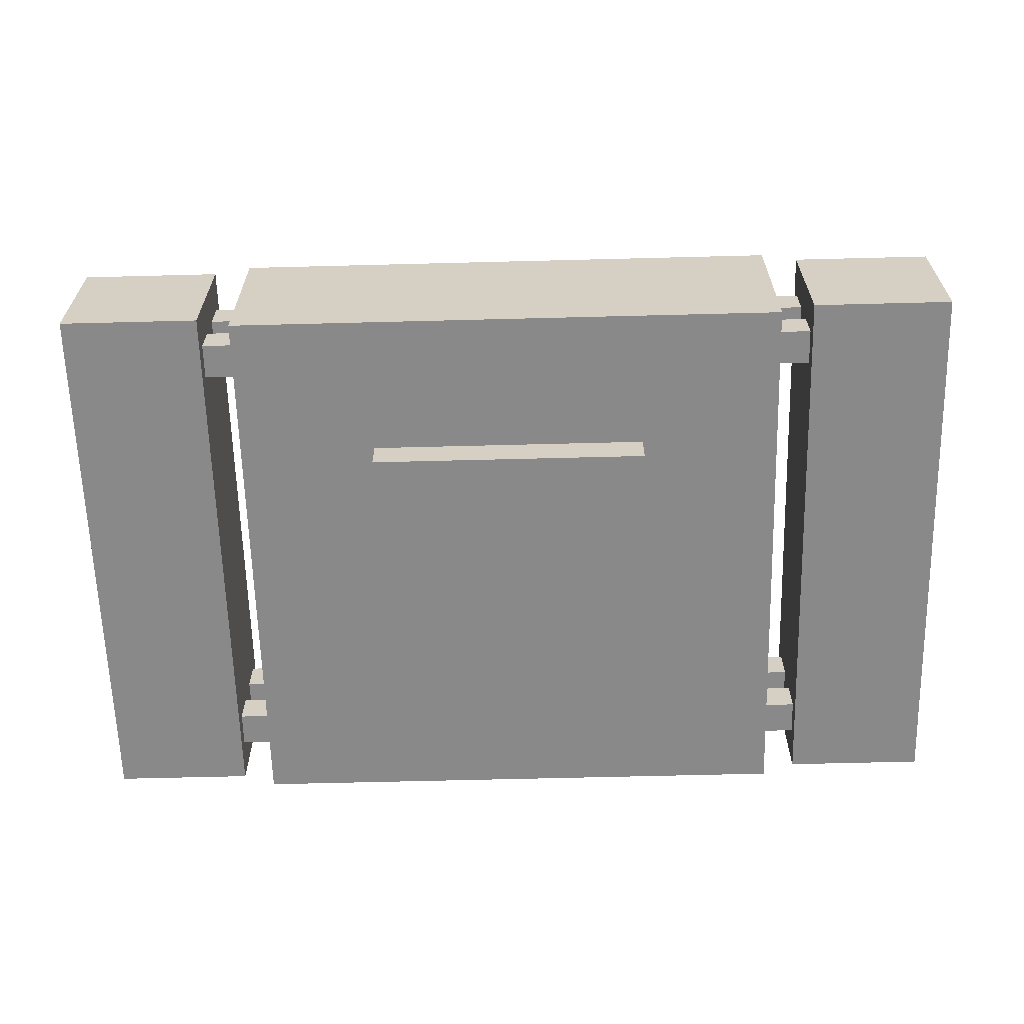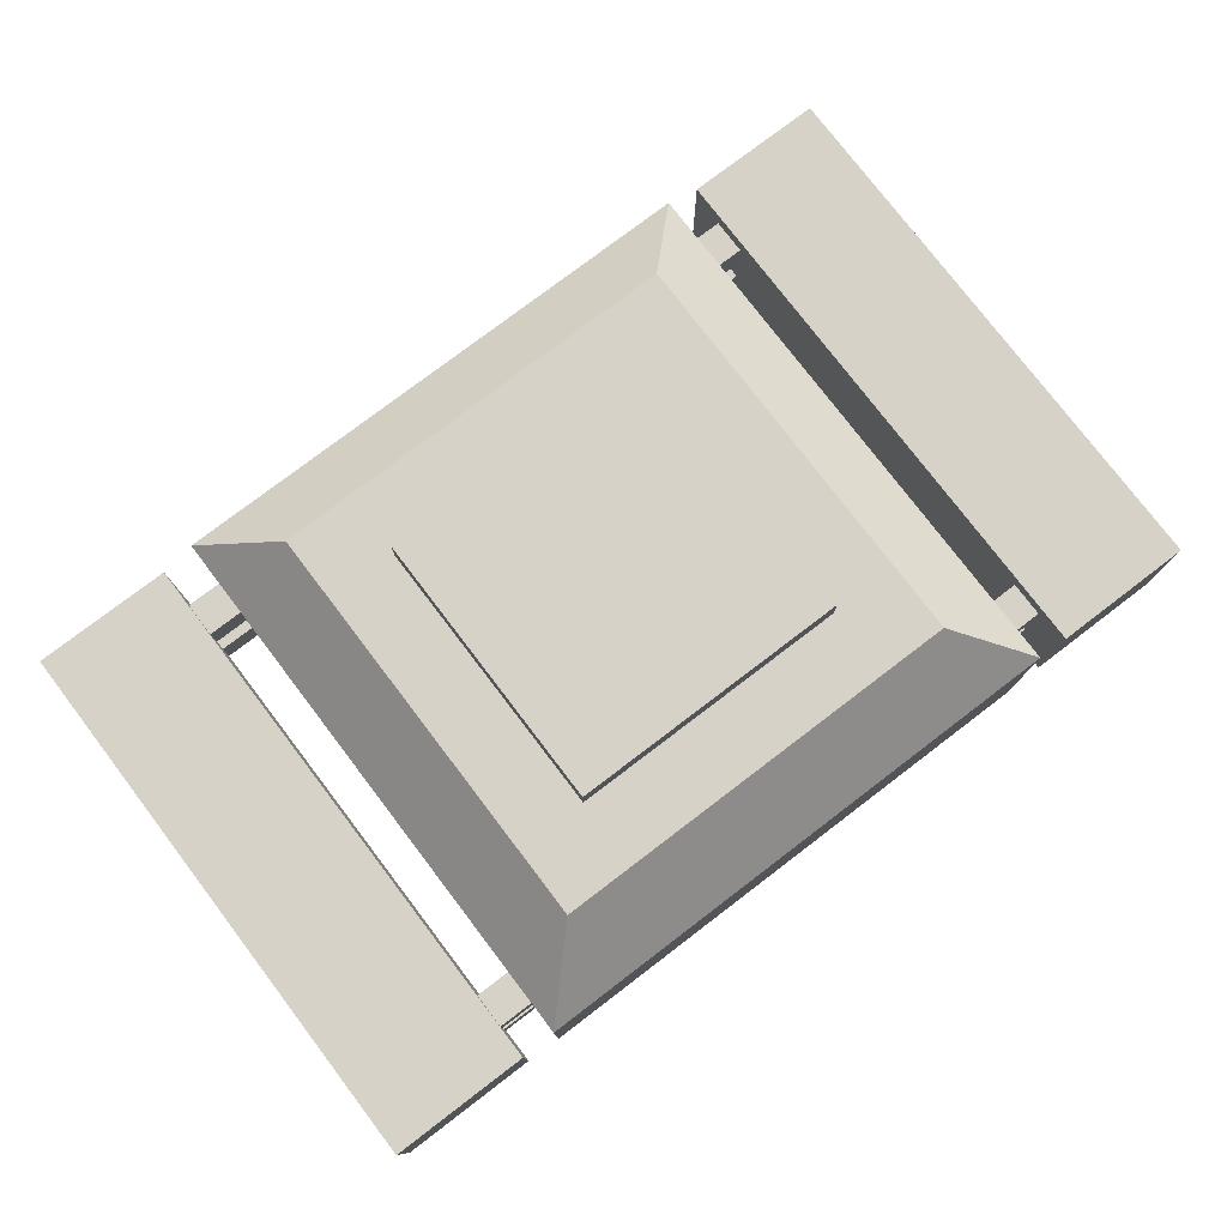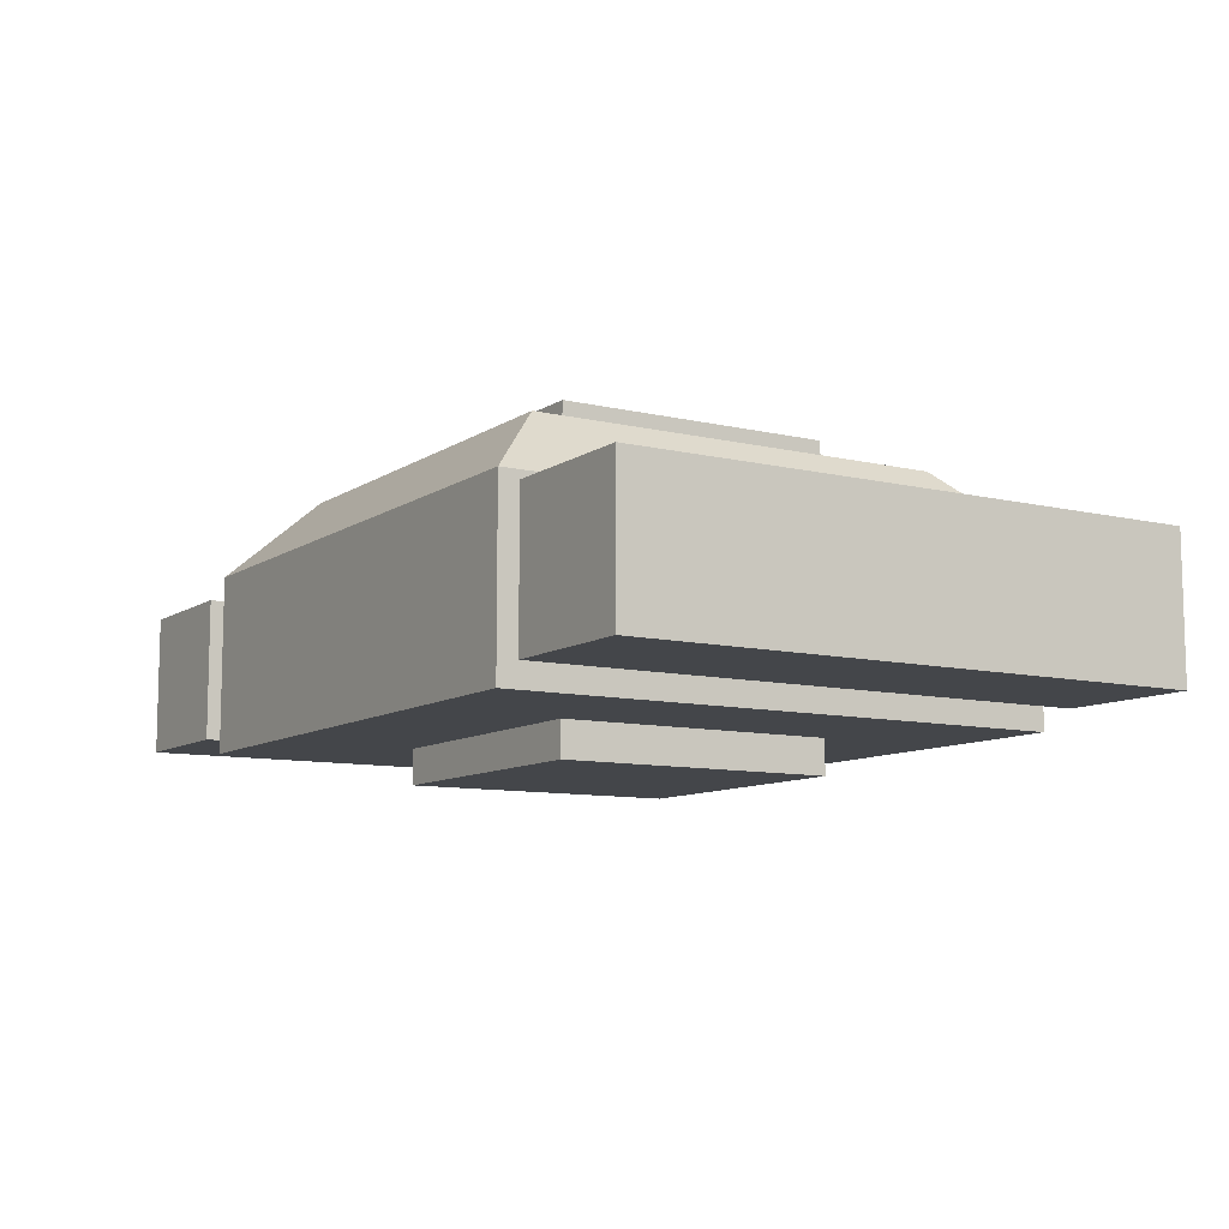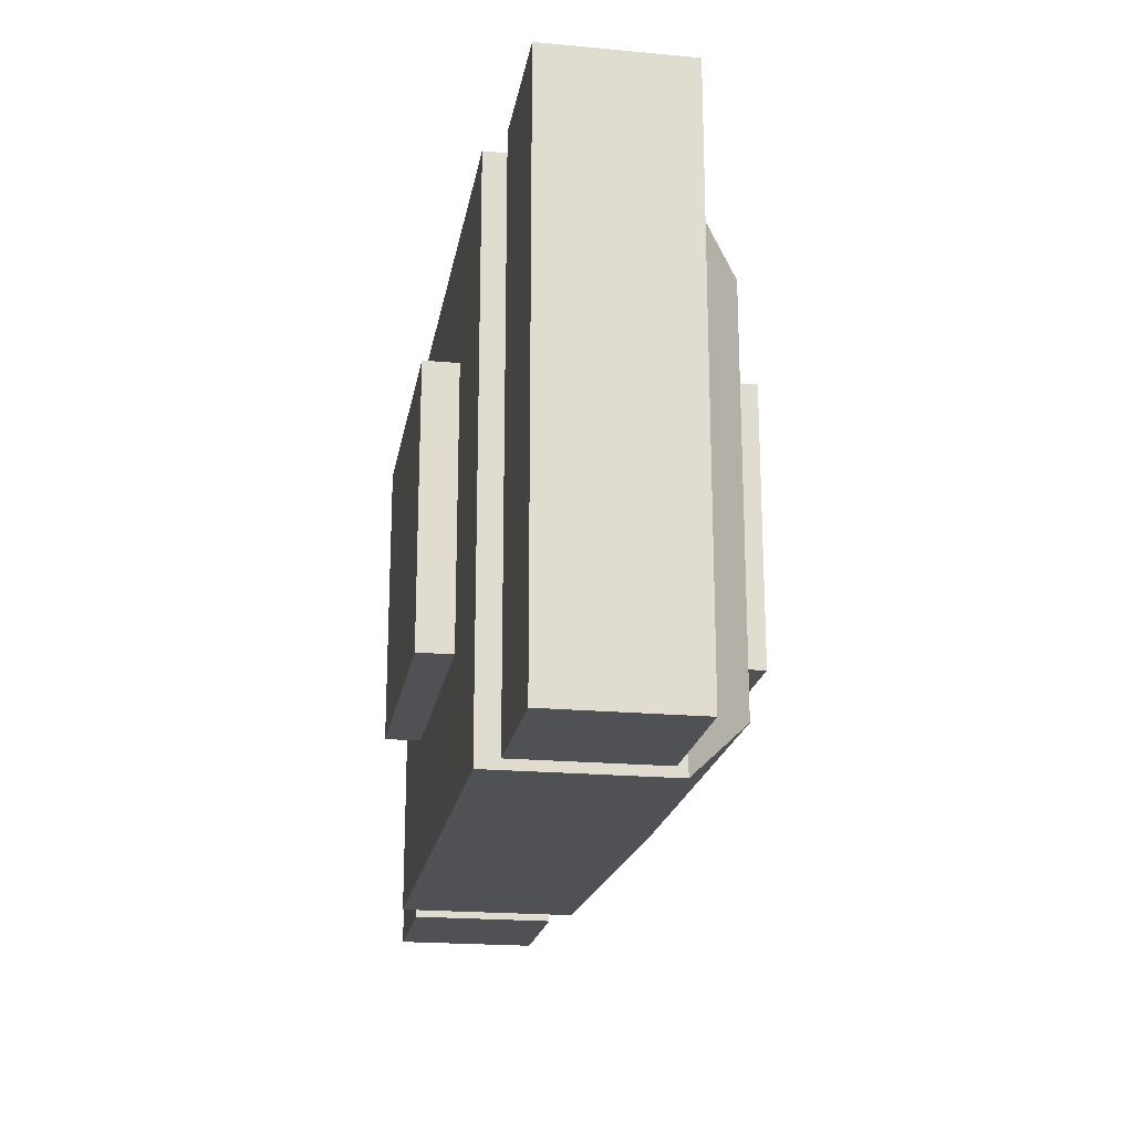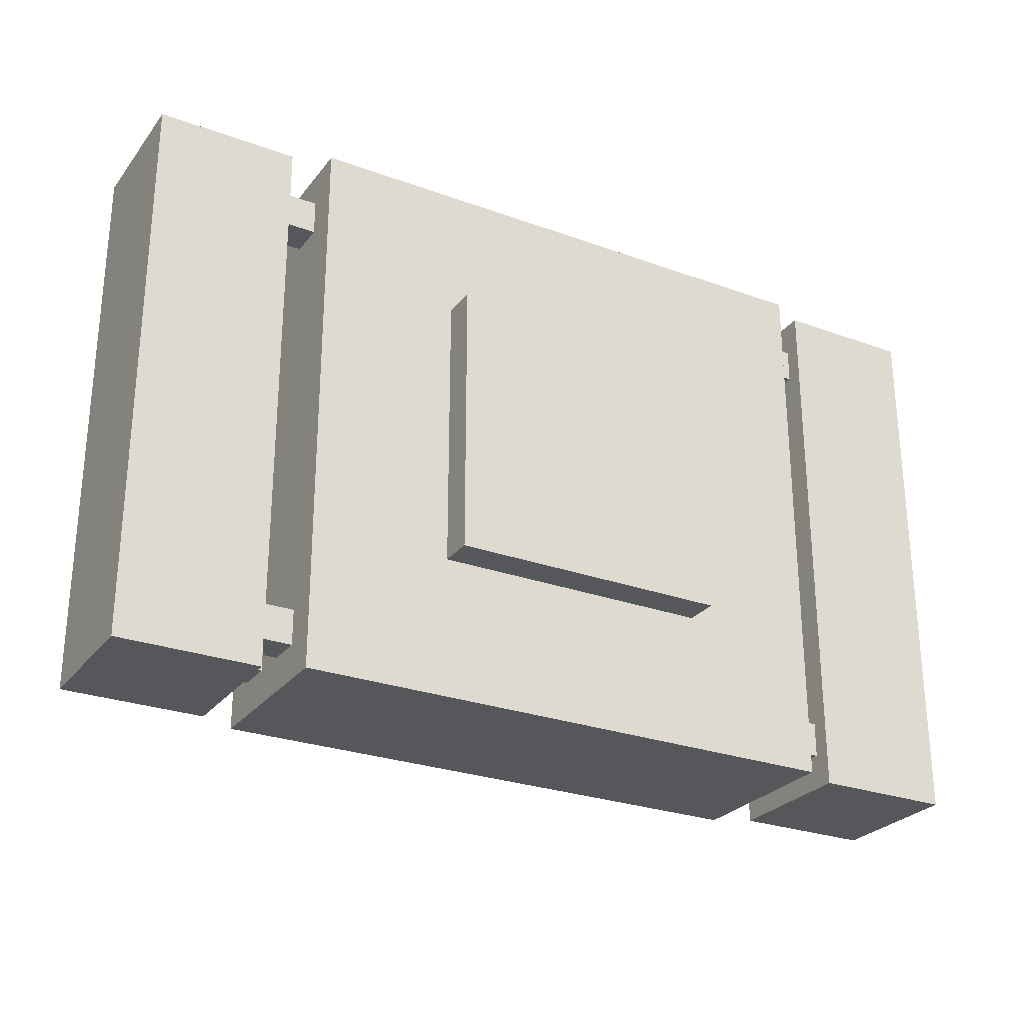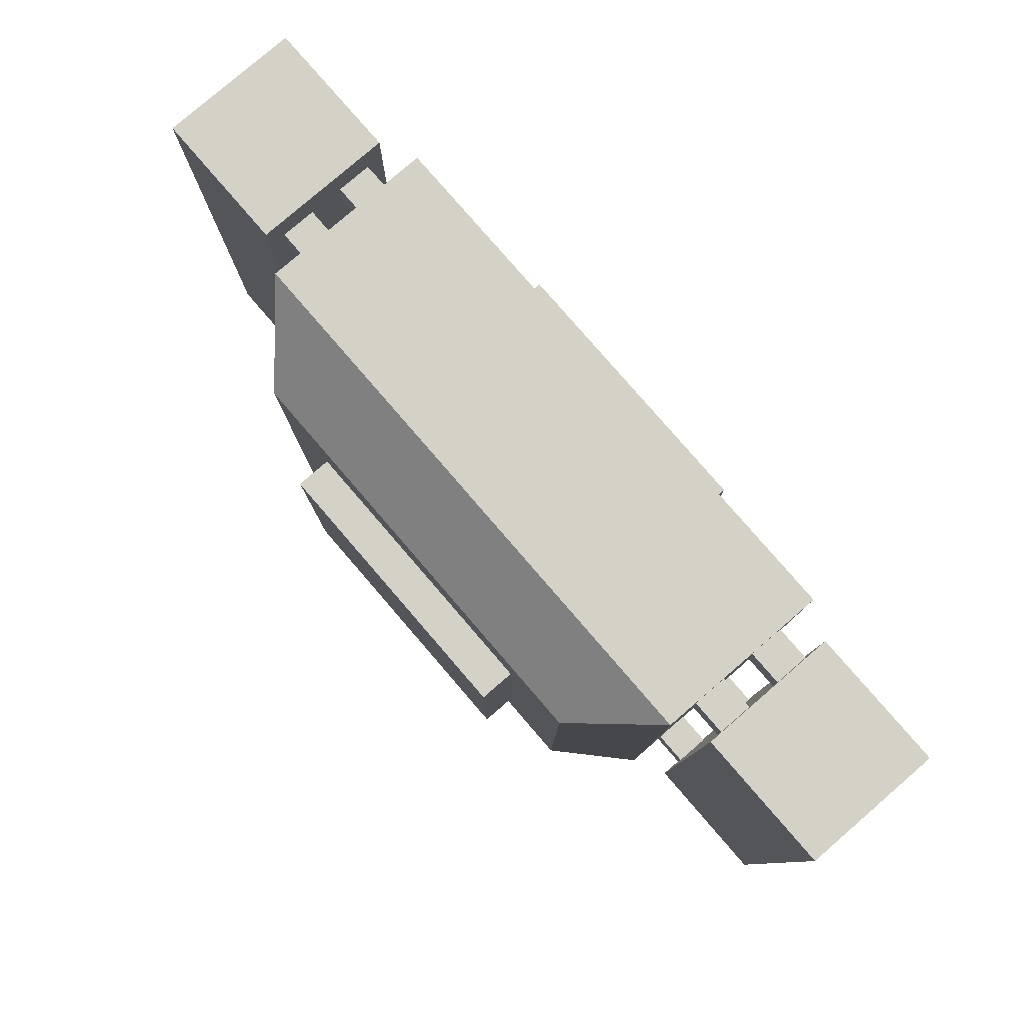
<metadata>
{"format":"obj","ext":"obj","renderer":"f3d","projection":"perspective","resolution":1024,"background":"white","views":[{"elev":-63.3,"azim":1.5,"up":"+Y"},{"elev":77.7,"azim":-37.3,"up":"+Y"},{"elev":-9.6,"azim":-121.7,"up":"+Y"},{"elev":-20.2,"azim":80.4,"up":"+Z"},{"elev":-27.0,"azim":-29.4,"up":"+Z"},{"elev":79.8,"azim":-130.8,"up":"+Z"}]}
</metadata>
<code>
o main
v -0.0625 0.3438 1
v -0.0625 0.3438 0
v -0.0625 0.09375 1
v -0.0625 0.09375 0
v -0.3125 0.3438 1
v -0.3125 0.3438 0
v -0.3125 0.09375 1
v -0.3125 0.09375 0
v 1 0.375 1
v 1 0.375 0
v 1 0.0625 1
v 1 0.0625 0
v 0 0.375 1
v 0 0.375 0
v 0 0.0625 1
v 0 0.0625 0
v 0.875 0.5 0.875
v 0.875 0.5 0.125
v 1 0.375 1
v 1 0.375 0
v 0.125 0.5 0.875
v 0.125 0.5 0.125
v 0 0.375 1
v 0 0.375 0
v 0.75 0.5 0.75
v 0.75 0.5 0.25
v 0.75 0.5625 0.75
v 0.75 0.5625 0.25
v 0.25 0.5 0.75
v 0.25 0.5 0.25
v 0.25 0.5625 0.75
v 0.25 0.5625 0.25
v 1.312 0.3438 1
v 1.312 0.3438 0
v 1.312 0.09375 1
v 1.312 0.09375 0
v 1.062 0.3438 1
v 1.062 0.3438 0
v 1.062 0.09375 1
v 1.062 0.09375 0
v 0.75 0.0625 0.75
v 0.75 0.0625 0.25
v 0.75 0 0.75
v 0.75 0 0.25
v 0.25 0.0625 0.75
v 0.25 0.0625 0.25
v 0.25 0 0.75
v 0.25 0 0.25
v 0 0.1875 0.9375
v 0 0.1875 0.875
v 0 0.125 0.9375
v 0 0.125 0.875
v -0.0625 0.1875 0.9375
v -0.0625 0.1875 0.875
v -0.0625 0.125 0.9375
v -0.0625 0.125 0.875
v 0 0.3125 0.9375
v 0 0.3125 0.875
v 0 0.25 0.9375
v 0 0.25 0.875
v -0.0625 0.3125 0.9375
v -0.0625 0.3125 0.875
v -0.0625 0.25 0.9375
v -0.0625 0.25 0.875
v 0 0.3125 0.125
v 0 0.3125 0.0625
v 0 0.25 0.125
v 0 0.25 0.0625
v -0.0625 0.3125 0.125
v -0.0625 0.3125 0.0625
v -0.0625 0.25 0.125
v -0.0625 0.25 0.0625
v 0 0.1875 0.125
v 0 0.1875 0.0625
v 0 0.125 0.125
v 0 0.125 0.0625
v -0.0625 0.1875 0.125
v -0.0625 0.1875 0.0625
v -0.0625 0.125 0.125
v -0.0625 0.125 0.0625
v 1.062 0.3125 0.125
v 1.062 0.3125 0.0625
v 1.062 0.25 0.125
v 1.062 0.25 0.0625
v 1 0.3125 0.125
v 1 0.3125 0.0625
v 1 0.25 0.125
v 1 0.25 0.0625
v 1.062 0.1875 0.125
v 1.062 0.1875 0.0625
v 1.062 0.125 0.125
v 1.062 0.125 0.0625
v 1 0.1875 0.125
v 1 0.1875 0.0625
v 1 0.125 0.125
v 1 0.125 0.0625
v 1.062 0.3125 0.9375
v 1.062 0.3125 0.875
v 1.062 0.25 0.9375
v 1.062 0.25 0.875
v 1 0.3125 0.9375
v 1 0.3125 0.875
v 1 0.25 0.9375
v 1 0.25 0.875
v 1.062 0.1875 0.9375
v 1.062 0.1875 0.875
v 1.062 0.125 0.9375
v 1.062 0.125 0.875
v 1 0.1875 0.9375
v 1 0.1875 0.875
v 1 0.125 0.9375
v 1 0.125 0.875
f 4 2 1 3
f 7 5 6 8
f 1 2 6 5
f 4 3 7 8
f 3 1 5 7
f 8 6 2 4
f 12 10 9 11
f 15 13 14 16
f 12 11 15 16
f 11 9 13 15
f 16 14 10 12
f 18 17 19 20
f 23 21 22 24
f 21 17 18 22
f 19 17 21 23
f 22 18 20 24
f 25 26 28 27
f 30 29 31 32
f 31 27 28 32
f 29 25 27 31
f 26 30 32 28
f 36 34 33 35
f 39 37 38 40
f 33 34 38 37
f 36 35 39 40
f 35 33 37 39
f 40 38 34 36
f 44 42 41 43
f 47 45 46 48
f 44 43 47 48
f 43 41 45 47
f 48 46 42 44
f 49 50 54 53
f 52 51 55 56
f 51 49 53 55
f 56 54 50 52
f 57 58 62 61
f 60 59 63 64
f 59 57 61 63
f 64 62 58 60
f 65 66 70 69
f 68 67 71 72
f 67 65 69 71
f 72 70 66 68
f 73 74 78 77
f 76 75 79 80
f 75 73 77 79
f 80 78 74 76
f 81 82 86 85
f 84 83 87 88
f 83 81 85 87
f 88 86 82 84
f 89 90 94 93
f 92 91 95 96
f 91 89 93 95
f 96 94 90 92
f 97 98 102 101
f 100 99 103 104
f 99 97 101 103
f 104 102 98 100
f 105 106 110 109
f 108 107 111 112
f 107 105 109 111
f 112 110 106 108

</code>
